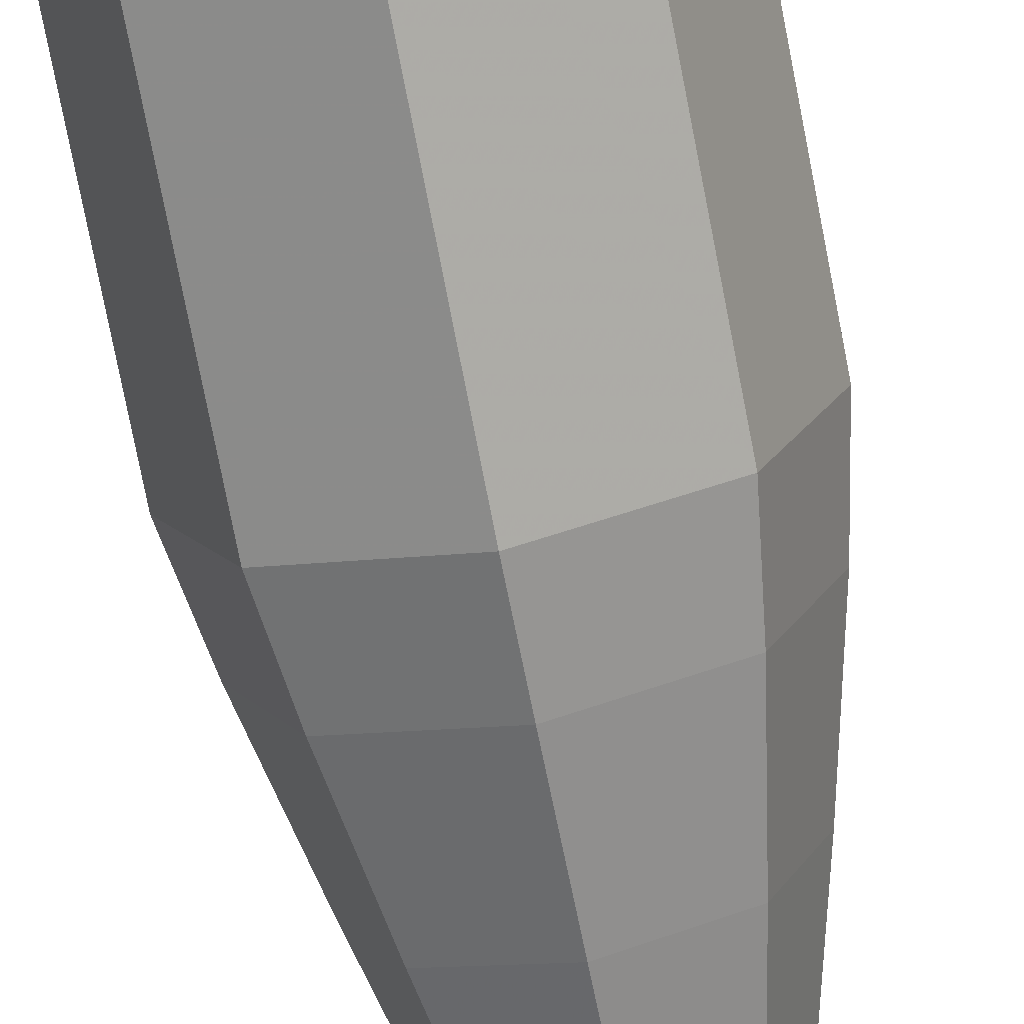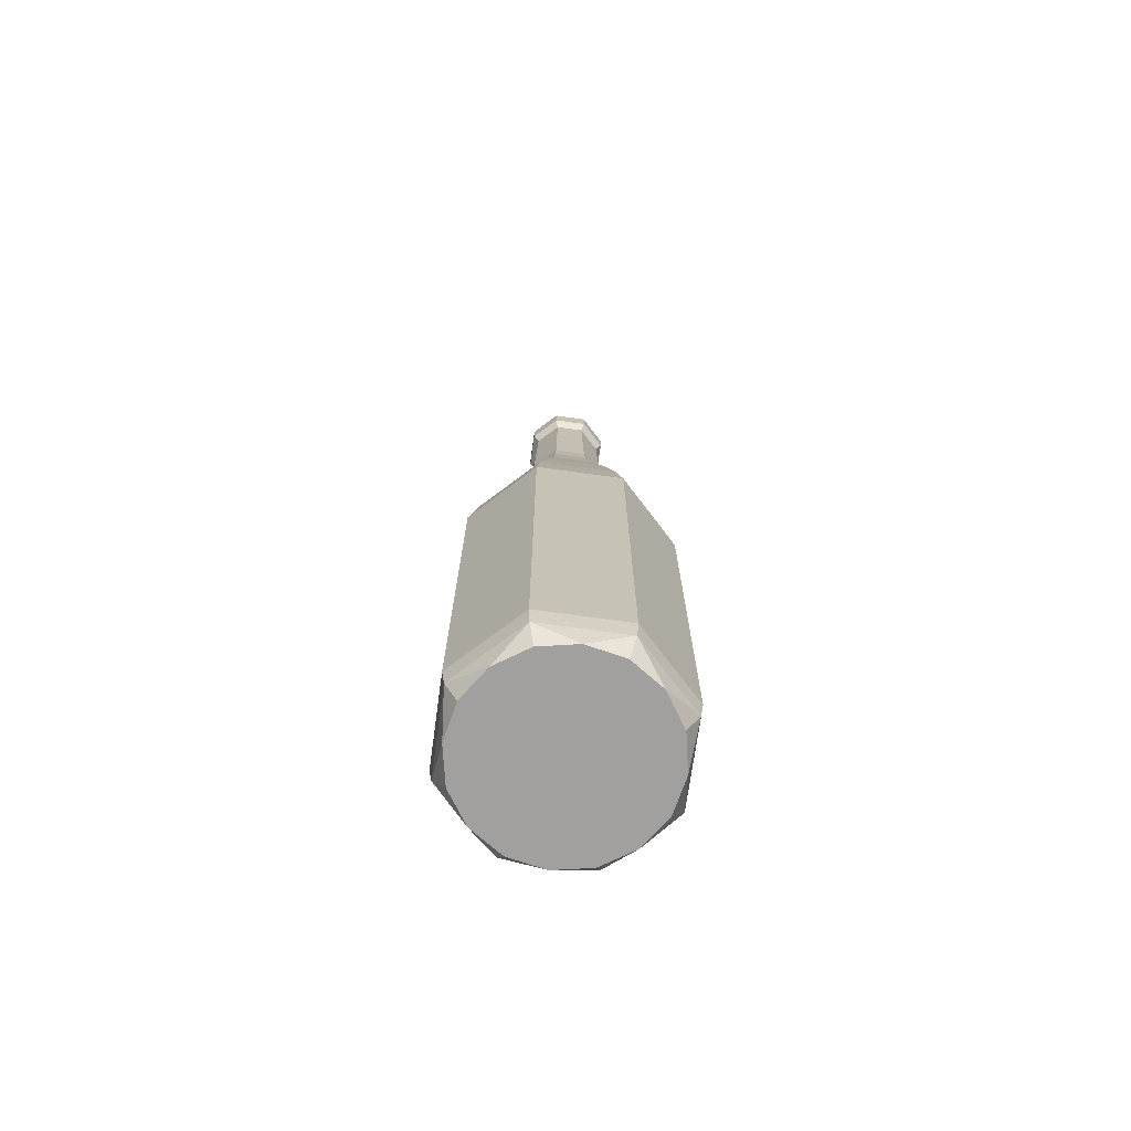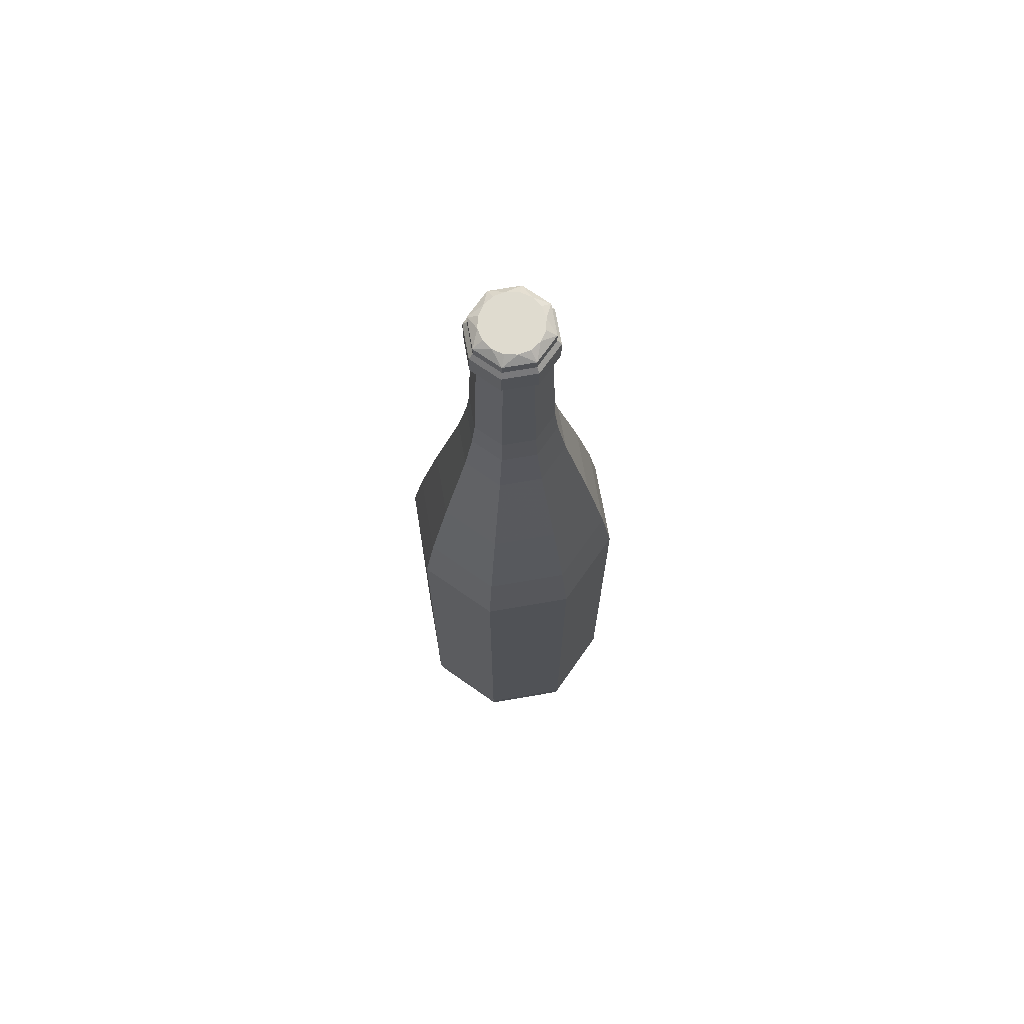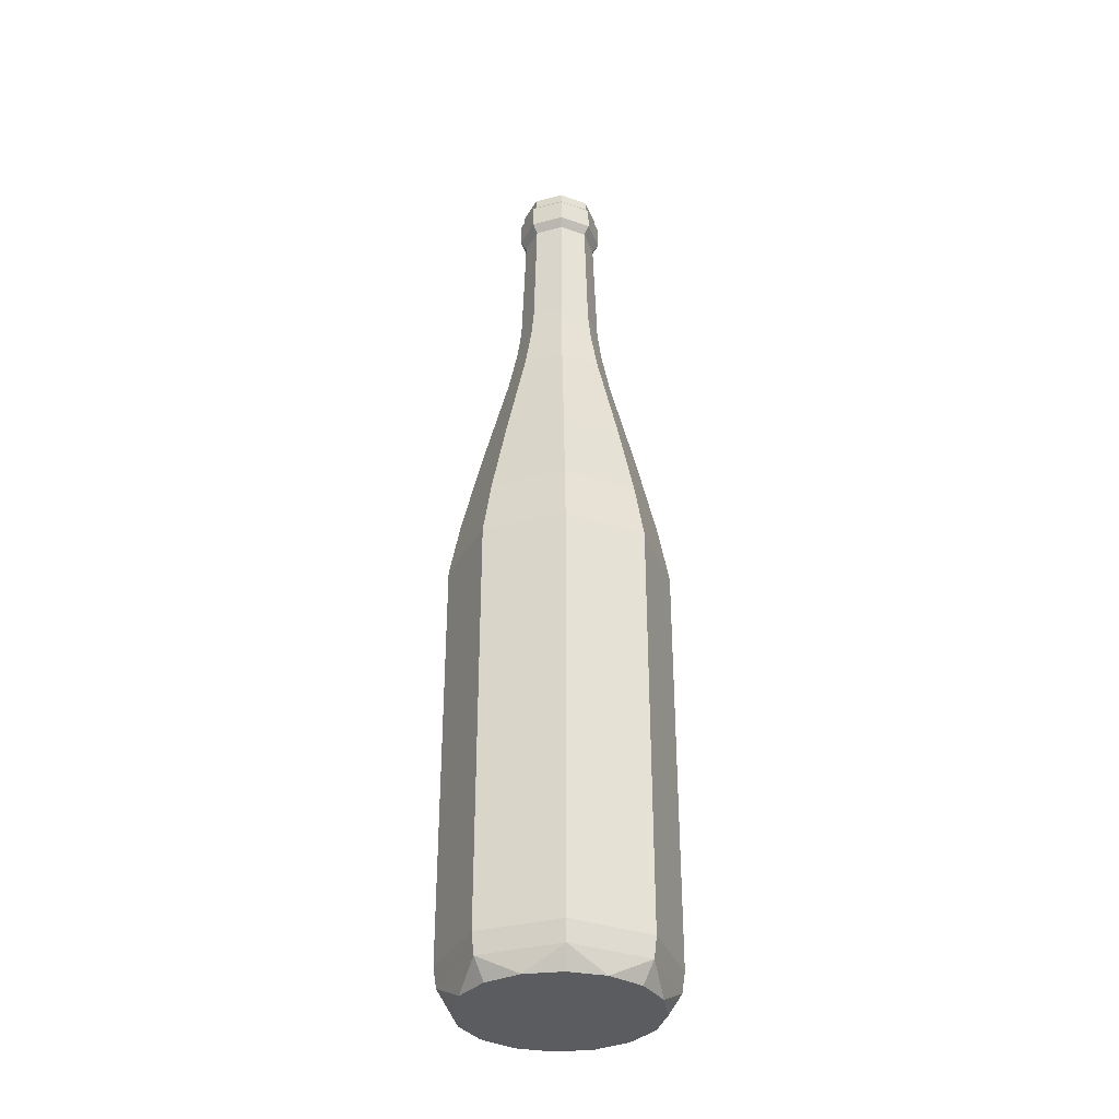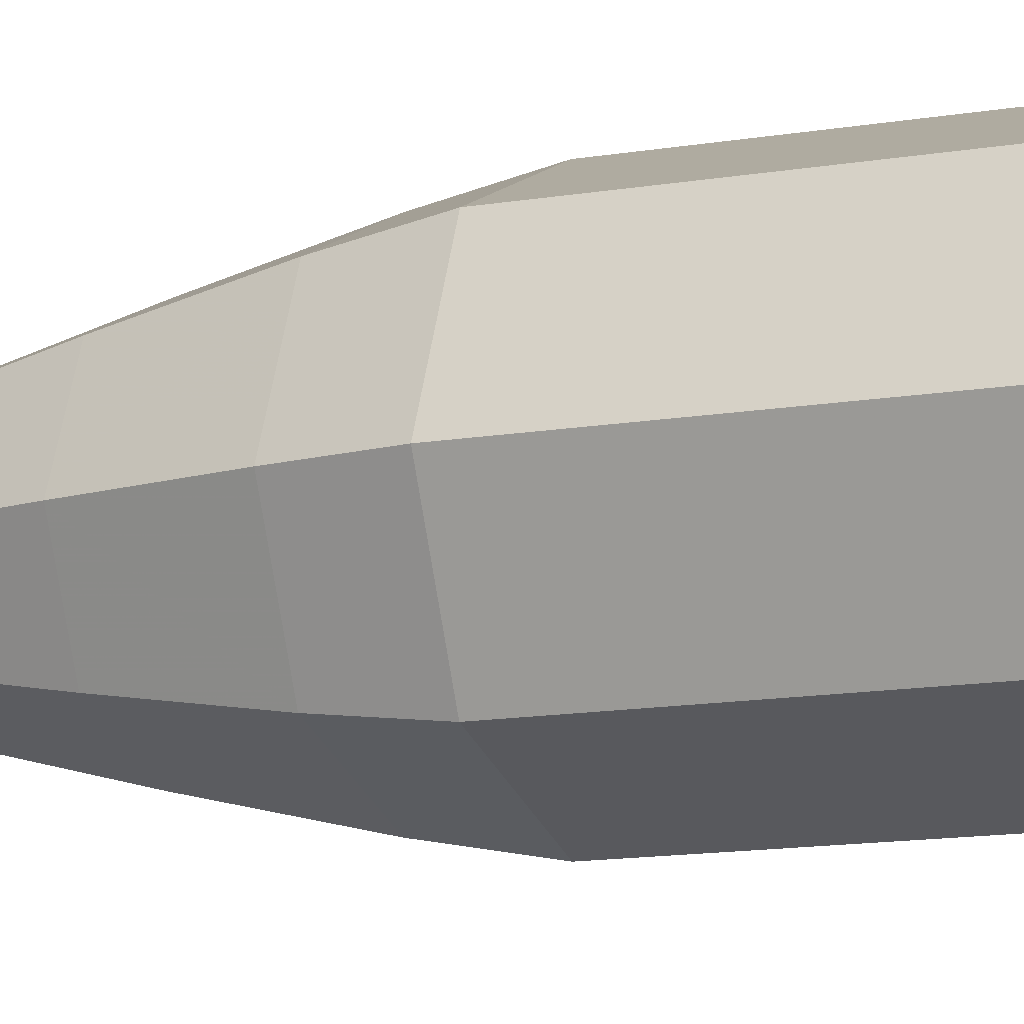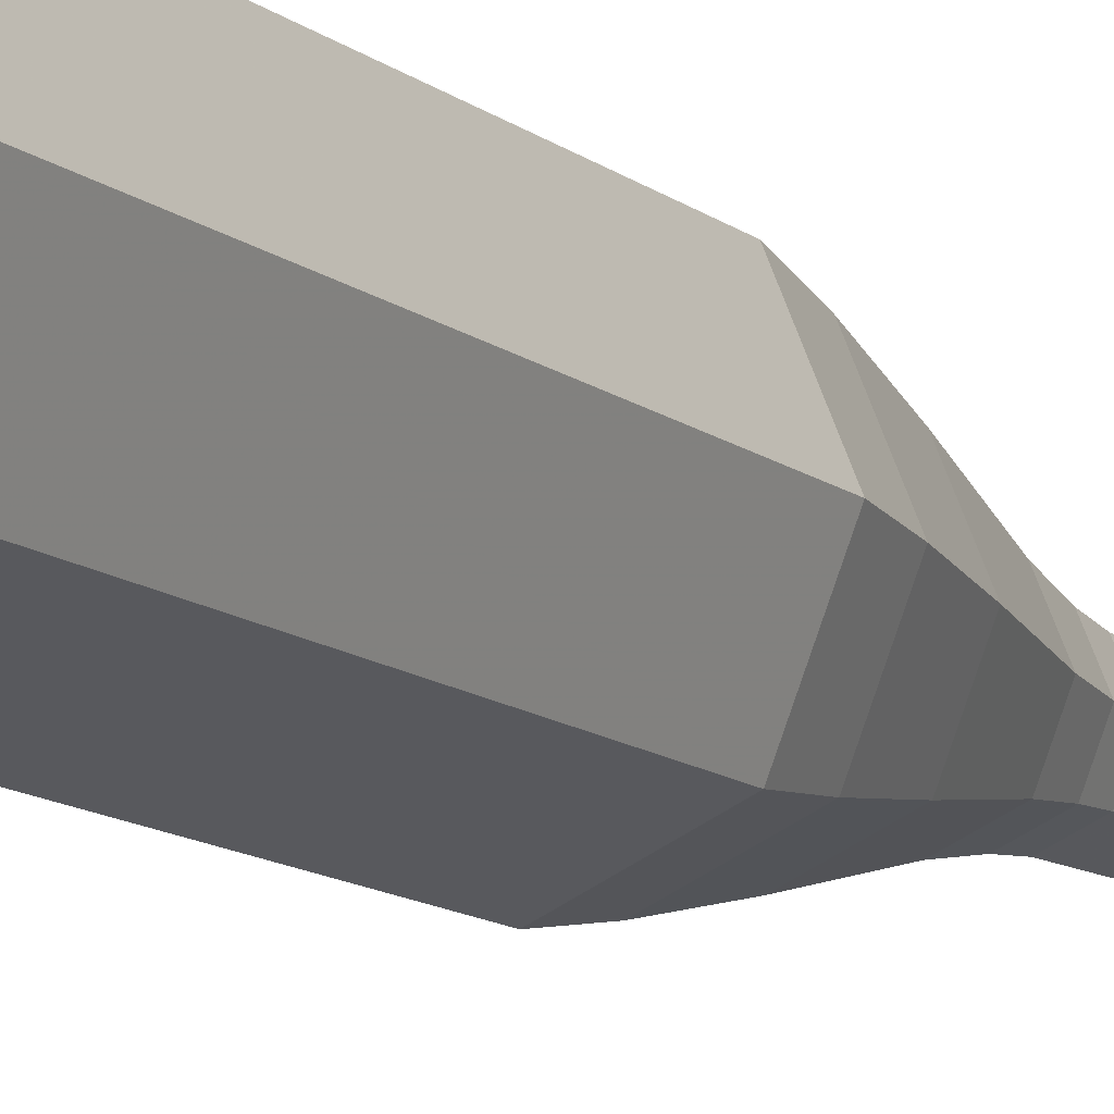
<metadata>
{"format":"obj","ext":"obj","renderer":"f3d","projection":"perspective","resolution":1024,"background":"white","views":[{"elev":-73.8,"azim":10.9,"up":"+Z"},{"elev":-71.9,"azim":104.6,"up":"+Y"},{"elev":70.4,"azim":-77.4,"up":"+Y"},{"elev":-34.2,"azim":-48.0,"up":"+Y"},{"elev":-10.7,"azim":-64.2,"up":"+Z"},{"elev":-12.6,"azim":30.7,"up":"+Z"}]}
</metadata>
<code>
o mesh1_mesh1-geometry
v 0.06686 -0.475 -0.06685
v 0.03618 -0.475 -0.08735
v 0.07601 -0.4547 -0.07601
v 0.08735 -0.475 -0.03618
v 0 -0.4547 -0.1075
v 0 -0.475 -0.09455
v 0.07814 -0.4343 -0.07813
v 0.1075 -0.4547 -9.991e-10
v 0.09455 -0.475 -9.991e-10
v -0.03618 -0.475 -0.08735
v 0 -0.4343 -0.1105
v 0.1105 -0.4343 -9.991e-10
v -0.07601 -0.4547 -0.07601
v -0.07814 -0.4343 -0.07813
v 0.07814 -0.02047 -0.07813
v 0.08735 -0.475 0.03618
v 0.07601 -0.4547 0.07601
v -0.06686 -0.475 -0.06685
v -0.07814 -0.02047 -0.07813
v 0 -0.02047 -0.1105
v 0.1105 -0.02047 -9.991e-10
v 0.07813 -0.4343 0.07814
v 0.06685 -0.475 0.06686
v -0.08735 -0.475 -0.03618
v -0.1105 -0.4343 -9.991e-10
v -0.1105 -0.02047 -9.991e-10
v 0 0.03741 -0.09967
v 0.09967 0.03741 -9.991e-10
v -0 -0.4547 0.1075
v 0.03618 -0.475 0.08735
v -0.1075 -0.4547 -9.991e-10
v -0.07048 0.03741 -0.07048
v -0.09967 0.03741 -9.991e-10
v 0.07048 0.03741 -0.07048
v 0.07813 -0.02047 0.07814
v -0 -0.4343 0.1105
v -0.09455 -0.475 -9.991e-10
v -0.07813 -0.4343 0.07814
v -0.07813 -0.02047 0.07814
v 0 0.1212 -0.07996
v -0.05654 0.1212 -0.05654
v 0.07996 0.1212 -9.991e-10
v 0.07048 0.03741 0.07048
v -0 -0.475 0.09455
v -0.08735 -0.475 0.03618
v -0.07601 -0.4547 0.07601
v -0.07996 0.1212 -9.991e-10
v -0.07048 0.03741 0.07048
v 0.05654 0.1212 -0.05654
v -0 -0.02047 0.1105
v -0.03618 -0.475 0.08735
v 0 0.2237 -0.05369
v -0.03796 0.2237 -0.03796
v -0.05369 0.2237 -9.991e-10
v 0.05369 0.2237 -9.991e-10
v 0.05654 0.1212 0.05654
v -0 0.03741 0.09967
v -0.06685 -0.475 0.06686
v -0.05654 0.1212 0.05654
v 0.03796 0.2237 -0.03796
v 0 0.2685 -0.04491
v -0.03176 0.2685 -0.03176
v -0.04491 0.2685 -9.991e-10
v -0.03796 0.2237 0.03796
v 0.03176 0.2685 -0.03176
v 0.03796 0.2237 0.03796
v -0 0.1212 0.07996
v 0.04491 0.2685 -9.991e-10
v 0 0.2983 -0.04134
v -0.02923 0.2983 -0.02923
v -0.04134 0.2983 -9.991e-10
v -0.03176 0.2685 0.03176
v 0 0.2237 0.05369
v 0.04134 0.2983 -9.991e-10
v 0.03176 0.2685 0.03176
v 0.02923 0.2983 -0.02923
v 0 0.4213 -0.03728
v -0.02636 0.4213 -0.02636
v -0.03728 0.4213 -9.991e-10
v -0.02923 0.2983 0.02923
v -0 0.2685 0.04491
v 0.02636 0.4213 -0.02636
v 0.02923 0.2983 0.02923
v 0.03728 0.4213 -9.991e-10
v 0.03086 0.4303 -0.03086
v -0.03086 0.4303 -0.03086
v -0.04364 0.4303 -9.991e-10
v -0.02636 0.4213 0.02636
v 0 0.2983 0.04134
v 0.04364 0.4303 -9.991e-10
v 0.02636 0.4213 0.02636
v 0 0.4303 -0.04364
v -0.03086 0.4303 0.03086
v -0 0.4213 0.03728
v 0.03086 0.4535 -0.03086
v 0.04364 0.4535 -9.991e-10
v -0.03086 0.4535 -0.03086
v -0.04364 0.4535 -9.991e-10
v 0.03086 0.4303 0.03086
v 0 0.4535 -0.04364
v -0.03086 0.4535 0.03086
v -0 0.4303 0.04364
v 0 0.4585 -0.03948
v 0.03948 0.4585 1.847e-06
v 0.03086 0.4535 0.03086
v -0.02792 0.4585 -0.02792
v -0.03948 0.4585 1.847e-06
v -0 0.4535 0.04364
v 0.02792 0.4585 -0.02792
v -0.02792 0.4585 0.02792
v 0.02792 0.4683 -0.02792
v -0.02792 0.4683 -0.02792
v 0.03948 0.4683 1.847e-06
v 0.02792 0.4585 0.02792
v -0.03948 0.4683 1.847e-06
v 0 0.4585 0.03948
v 0 0.4683 -0.03948
v -0.02792 0.4683 0.02792
v 0.01133 0.475 -0.02735
v 0.02735 0.475 -0.01133
v -0.01133 0.475 -0.02735
v -0.02735 0.475 -0.01133
v 0.02792 0.4683 0.02792
v 0 0.4683 0.03948
v -0.02735 0.475 0.01133
v 0.02094 0.475 -0.02093
v 0 0.475 -0.02961
v 0.02961 0.475 -9.991e-10
v -0.02094 0.475 -0.02093
v -0.02961 0.475 -9.991e-10
v 0.02735 0.475 0.01133
v -0.01133 0.475 0.02735
v -0.02093 0.475 0.02094
v 0.02093 0.475 0.02094
v -0 0.475 0.02961
v 0.01133 0.475 0.02735
f 4 2 1
f 1 2 4
f 2 4 6
f 6 4 2
f 6 4 9
f 9 4 6
f 6 9 10
f 10 9 6
f 10 9 16
f 16 9 10
f 10 16 23
f 23 16 10
f 10 23 18
f 18 23 10
f 18 23 30
f 30 23 18
f 18 30 24
f 24 30 18
f 24 30 37
f 37 30 24
f 37 30 44
f 44 30 37
f 37 44 45
f 45 44 37
f 45 44 51
f 51 44 45
f 45 51 58
f 58 51 45
f 119 120 126
f 126 120 119
f 128 119 127
f 127 119 128
f 120 119 128
f 128 119 120
f 134 121 129
f 129 121 134
f 128 127 121
f 121 127 128
f 135 122 130
f 130 122 135
f 136 129 122
f 122 129 136
f 132 125 133
f 133 125 132
f 132 130 125
f 125 130 132
f 128 121 131
f 131 121 128
f 131 121 134
f 134 121 131
f 134 129 136
f 136 129 134
f 136 122 135
f 135 122 136
f 135 130 132
f 132 130 135
f 1 2 3
f 3 2 1
f 3 2 5
f 5 2 3
f 4 1 3
f 3 1 4
f 2 6 5
f 5 6 2
f 5 7 3
f 3 7 5
f 8 4 3
f 3 4 8
f 5 6 10
f 10 6 5
f 7 5 11
f 11 5 7
f 12 3 7
f 7 3 12
f 8 9 4
f 4 9 8
f 3 12 8
f 8 12 3
f 5 10 13
f 13 10 5
f 5 14 11
f 11 14 5
f 11 15 7
f 7 15 11
f 15 12 7
f 7 12 15
f 8 16 9
f 9 16 8
f 12 17 8
f 8 17 12
f 13 10 18
f 18 10 13
f 14 5 13
f 13 5 14
f 19 11 14
f 14 11 19
f 15 11 20
f 20 11 15
f 12 15 21
f 21 15 12
f 17 16 8
f 8 16 17
f 17 12 22
f 22 12 17
f 13 18 24
f 24 18 13
f 13 25 14
f 14 25 13
f 11 19 20
f 20 19 11
f 14 26 19
f 19 26 14
f 27 15 20
f 20 15 27
f 15 28 21
f 21 28 15
f 21 22 12
f 12 22 21
f 17 23 16
f 16 23 17
f 22 29 17
f 17 29 22
f 13 24 31
f 31 24 13
f 25 13 31
f 31 13 25
f 26 14 25
f 25 14 26
f 32 20 19
f 19 20 32
f 33 19 26
f 26 19 33
f 15 27 34
f 34 27 15
f 20 32 27
f 27 32 20
f 28 15 34
f 34 15 28
f 28 35 21
f 21 35 28
f 22 21 35
f 35 21 22
f 17 30 23
f 23 30 17
f 29 22 36
f 36 22 29
f 29 30 17
f 17 30 29
f 31 24 37
f 37 24 31
f 31 38 25
f 25 38 31
f 38 26 25
f 25 26 38
f 19 33 32
f 32 33 19
f 39 33 26
f 26 33 39
f 40 34 27
f 27 34 40
f 41 27 32
f 32 27 41
f 34 42 28
f 28 42 34
f 35 28 43
f 43 28 35
f 35 36 22
f 22 36 35
f 38 29 36
f 36 29 38
f 29 44 30
f 30 44 29
f 45 31 37
f 37 31 45
f 38 31 46
f 46 31 38
f 26 38 39
f 39 38 26
f 47 32 33
f 33 32 47
f 33 39 48
f 48 39 33
f 34 40 49
f 49 40 34
f 27 41 40
f 40 41 27
f 32 47 41
f 41 47 32
f 42 34 49
f 49 34 42
f 42 43 28
f 28 43 42
f 43 50 35
f 35 50 43
f 36 35 50
f 50 35 36
f 29 38 46
f 46 38 29
f 50 38 36
f 36 38 50
f 29 51 44
f 44 51 29
f 46 31 45
f 45 31 46
f 38 50 39
f 39 50 38
f 48 47 33
f 33 47 48
f 50 48 39
f 39 48 50
f 52 49 40
f 40 49 52
f 53 40 41
f 41 40 53
f 54 41 47
f 47 41 54
f 49 55 42
f 42 55 49
f 43 42 56
f 56 42 43
f 50 43 57
f 57 43 50
f 29 46 51
f 51 46 29
f 46 45 58
f 58 45 46
f 47 48 59
f 59 48 47
f 48 50 57
f 57 50 48
f 49 52 60
f 60 52 49
f 40 53 52
f 52 53 40
f 41 54 53
f 53 54 41
f 59 54 47
f 47 54 59
f 55 49 60
f 60 49 55
f 55 56 42
f 42 56 55
f 56 57 43
f 43 57 56
f 51 46 58
f 58 46 51
f 57 59 48
f 48 59 57
f 61 60 52
f 52 60 61
f 62 52 53
f 53 52 62
f 63 53 54
f 54 53 63
f 54 59 64
f 64 59 54
f 65 55 60
f 60 55 65
f 56 55 66
f 66 55 56
f 57 56 67
f 67 56 57
f 59 57 67
f 67 57 59
f 60 61 65
f 65 61 60
f 52 62 61
f 61 62 52
f 53 63 62
f 62 63 53
f 64 63 54
f 54 63 64
f 67 64 59
f 59 64 67
f 55 65 68
f 68 65 55
f 68 66 55
f 55 66 68
f 66 67 56
f 56 67 66
f 69 65 61
f 61 65 69
f 70 61 62
f 62 61 70
f 71 62 63
f 63 62 71
f 63 64 72
f 72 64 63
f 64 67 73
f 73 67 64
f 65 74 68
f 68 74 65
f 66 68 75
f 75 68 66
f 67 66 73
f 73 66 67
f 65 69 76
f 76 69 65
f 61 70 69
f 69 70 61
f 62 71 70
f 70 71 62
f 72 71 63
f 63 71 72
f 73 72 64
f 64 72 73
f 74 65 76
f 76 65 74
f 74 75 68
f 68 75 74
f 75 73 66
f 66 73 75
f 77 76 69
f 69 76 77
f 78 69 70
f 70 69 78
f 79 70 71
f 71 70 79
f 71 72 80
f 80 72 71
f 72 73 81
f 81 73 72
f 82 74 76
f 76 74 82
f 75 74 83
f 83 74 75
f 73 75 81
f 81 75 73
f 76 77 82
f 82 77 76
f 69 78 77
f 77 78 69
f 70 79 78
f 78 79 70
f 80 79 71
f 71 79 80
f 81 80 72
f 72 80 81
f 74 82 84
f 84 82 74
f 84 83 74
f 74 83 84
f 83 81 75
f 75 81 83
f 77 85 82
f 82 85 77
f 86 77 78
f 78 77 86
f 87 78 79
f 79 78 87
f 79 80 88
f 88 80 79
f 80 81 89
f 89 81 80
f 82 90 84
f 84 90 82
f 83 84 91
f 91 84 83
f 81 83 89
f 89 83 81
f 85 77 92
f 92 77 85
f 90 82 85
f 85 82 90
f 77 86 92
f 92 86 77
f 78 87 86
f 86 87 78
f 79 93 87
f 87 93 79
f 80 94 88
f 88 94 80
f 93 79 88
f 88 79 93
f 94 80 89
f 89 80 94
f 90 91 84
f 84 91 90
f 91 89 83
f 83 89 91
f 92 95 85
f 85 95 92
f 85 96 90
f 90 96 85
f 97 92 86
f 86 92 97
f 98 86 87
f 87 86 98
f 93 98 87
f 87 98 93
f 94 93 88
f 88 93 94
f 89 91 94
f 94 91 89
f 91 90 99
f 99 90 91
f 95 92 100
f 100 92 95
f 96 85 95
f 95 85 96
f 96 99 90
f 90 99 96
f 92 97 100
f 100 97 92
f 86 98 97
f 97 98 86
f 98 93 101
f 101 93 98
f 93 94 102
f 102 94 93
f 99 94 91
f 91 94 99
f 103 95 100
f 100 95 103
f 95 104 96
f 96 104 95
f 99 96 105
f 105 96 99
f 106 100 97
f 97 100 106
f 107 97 98
f 98 97 107
f 93 108 101
f 101 108 93
f 101 107 98
f 98 107 101
f 94 99 102
f 102 99 94
f 108 93 102
f 102 93 108
f 95 103 109
f 109 103 95
f 100 106 103
f 103 106 100
f 104 95 109
f 109 95 104
f 104 105 96
f 96 105 104
f 105 102 99
f 99 102 105
f 97 107 106
f 106 107 97
f 108 110 101
f 101 110 108
f 107 101 110
f 110 101 107
f 102 105 108
f 108 105 102
f 103 111 109
f 109 111 103
f 112 103 106
f 106 103 112
f 109 113 104
f 104 113 109
f 105 104 114
f 114 104 105
f 115 106 107
f 107 106 115
f 110 108 116
f 116 108 110
f 110 115 107
f 107 115 110
f 114 108 105
f 105 108 114
f 111 103 117
f 117 103 111
f 113 109 111
f 111 109 113
f 103 112 117
f 117 112 103
f 106 115 112
f 112 115 106
f 113 114 104
f 104 114 113
f 108 114 116
f 116 114 108
f 116 118 110
f 110 118 116
f 115 110 118
f 118 110 115
f 119 111 117
f 117 111 119
f 120 113 111
f 111 113 120
f 112 121 117
f 117 121 112
f 115 122 112
f 112 122 115
f 114 113 123
f 123 113 114
f 123 116 114
f 114 116 123
f 118 116 124
f 124 116 118
f 118 125 115
f 115 125 118
f 119 126 111
f 111 126 119
f 127 119 117
f 117 119 127
f 128 113 120
f 120 113 128
f 120 111 126
f 126 111 120
f 129 121 112
f 112 121 129
f 121 127 117
f 117 127 121
f 115 130 122
f 122 130 115
f 122 129 112
f 112 129 122
f 123 113 131
f 131 113 123
f 116 123 124
f 124 123 116
f 118 124 132
f 132 124 118
f 118 133 125
f 125 133 118
f 115 125 130
f 130 125 115
f 131 113 128
f 128 113 131
f 123 131 134
f 134 131 123
f 124 123 136
f 136 123 124
f 124 135 132
f 132 135 124
f 118 132 133
f 133 132 118
f 136 123 134
f 134 123 136
f 124 136 135
f 135 136 124

</code>
